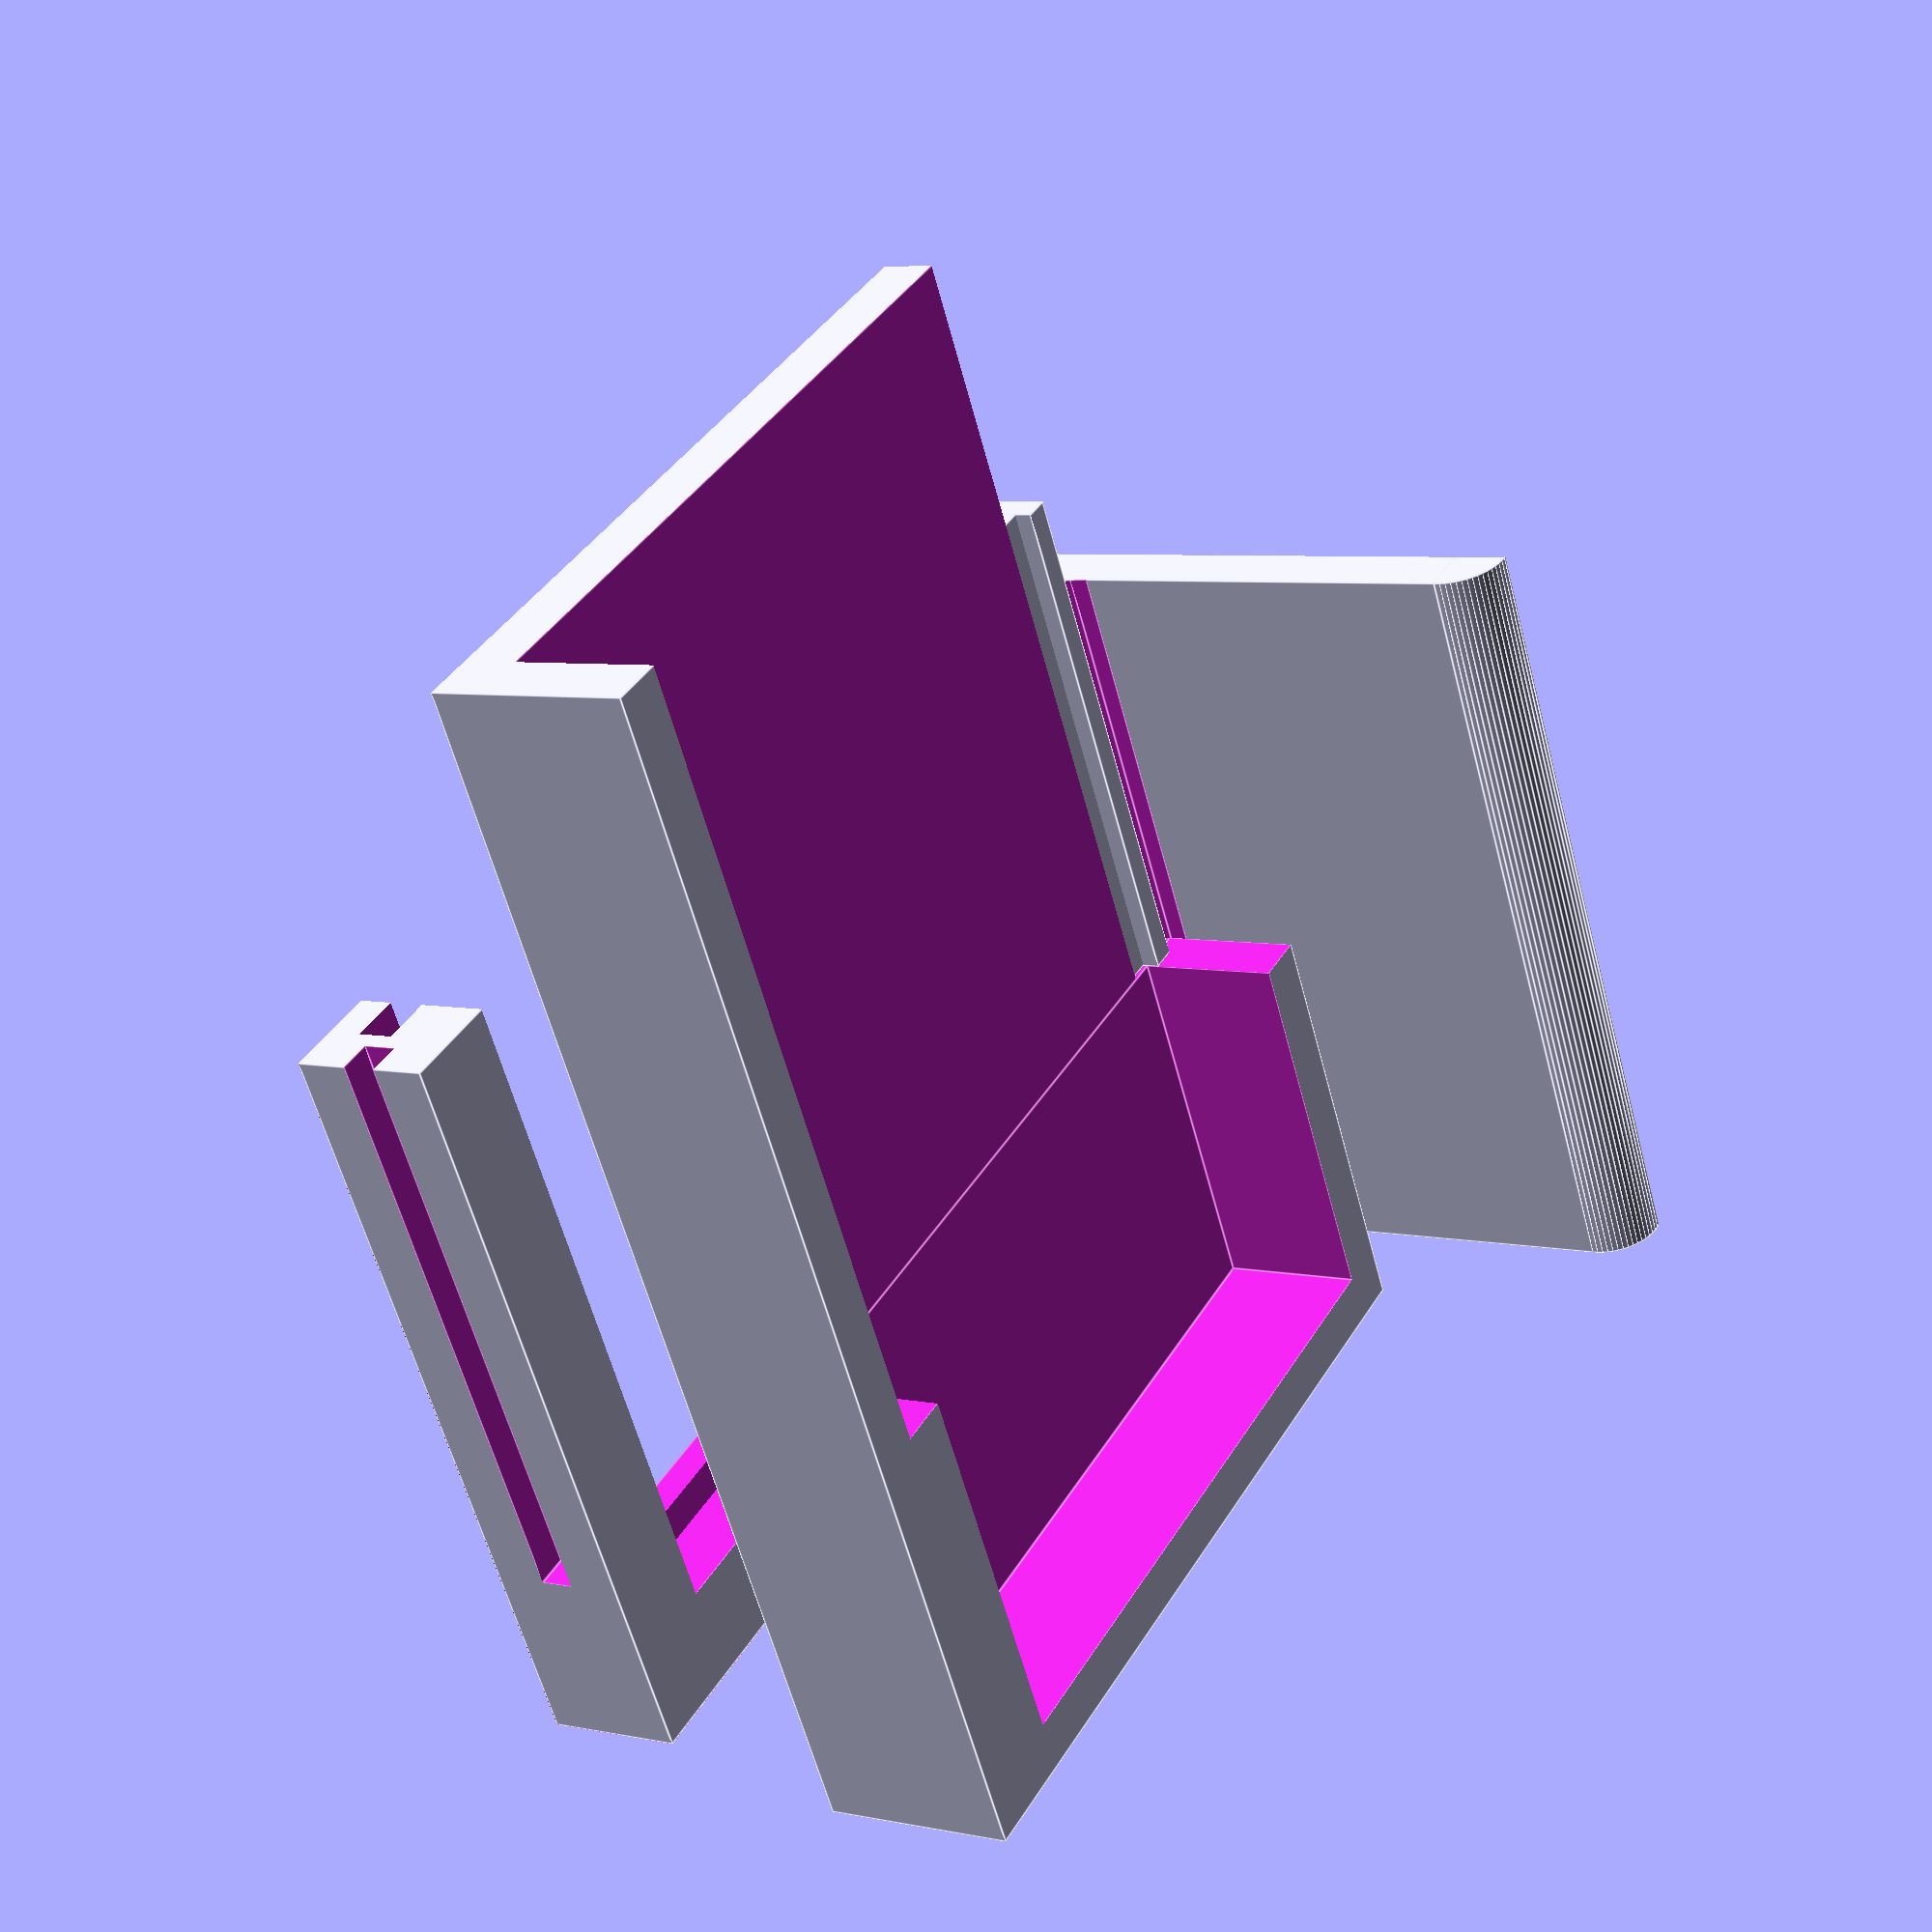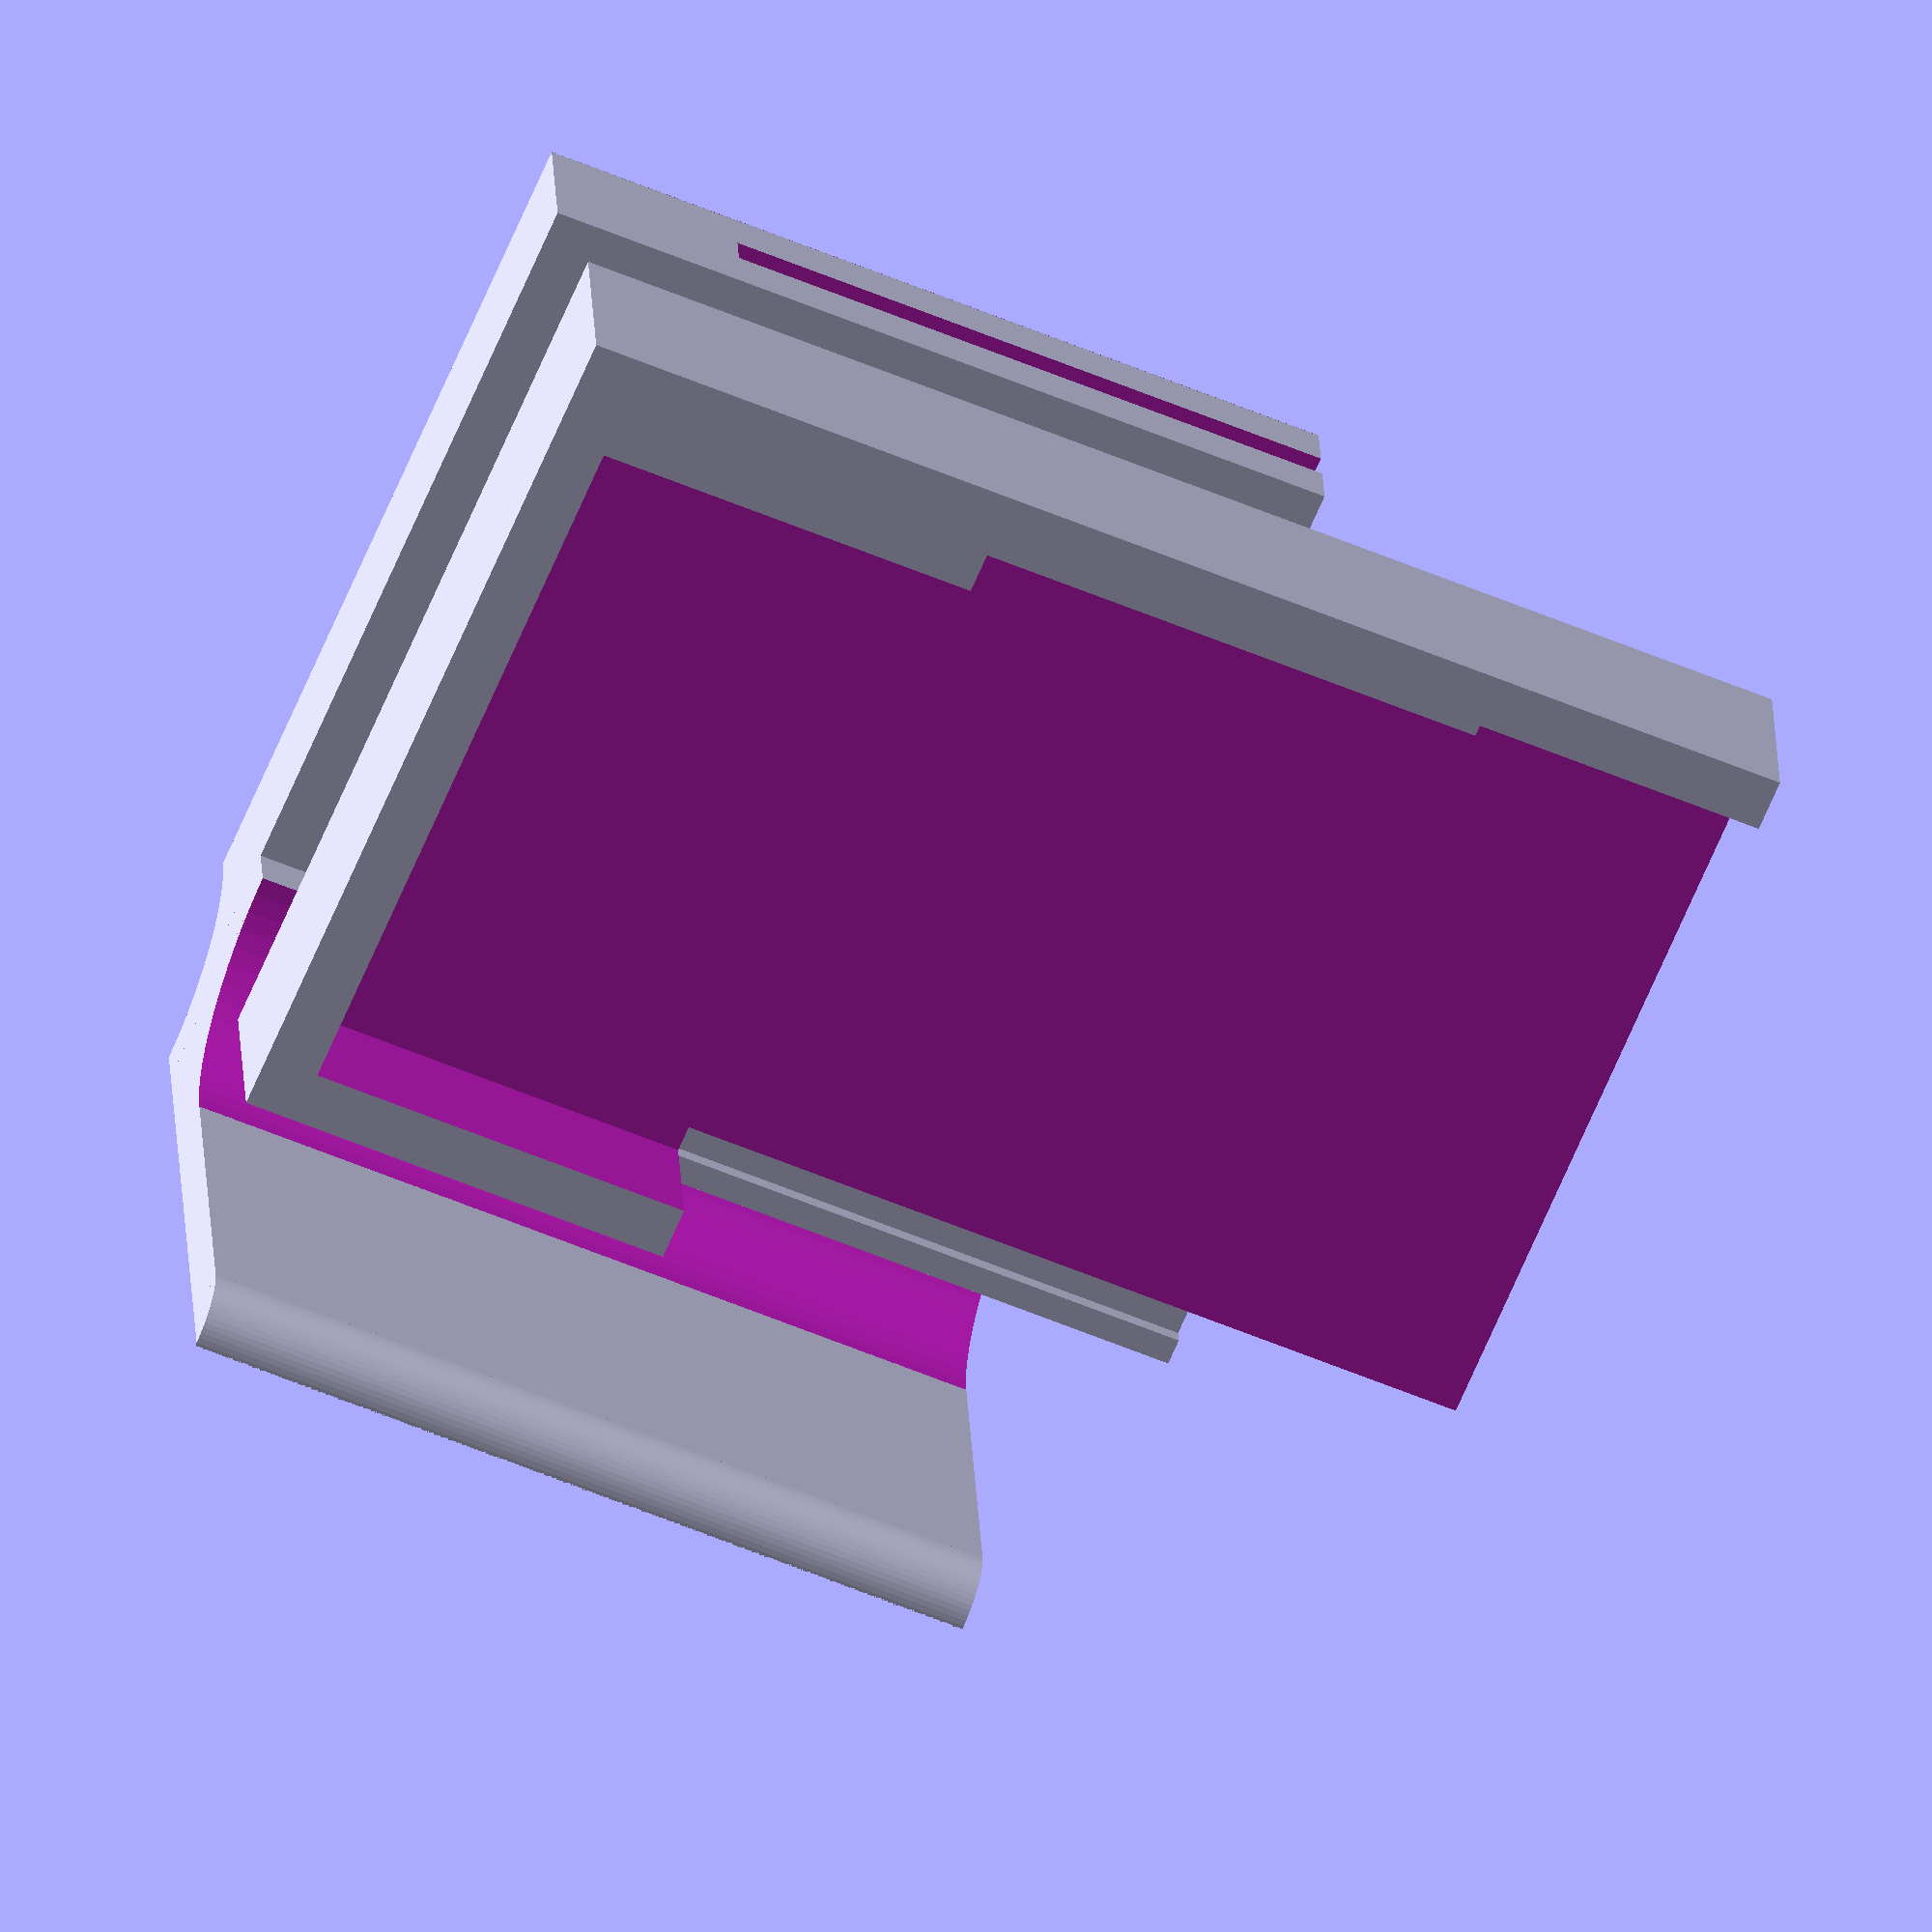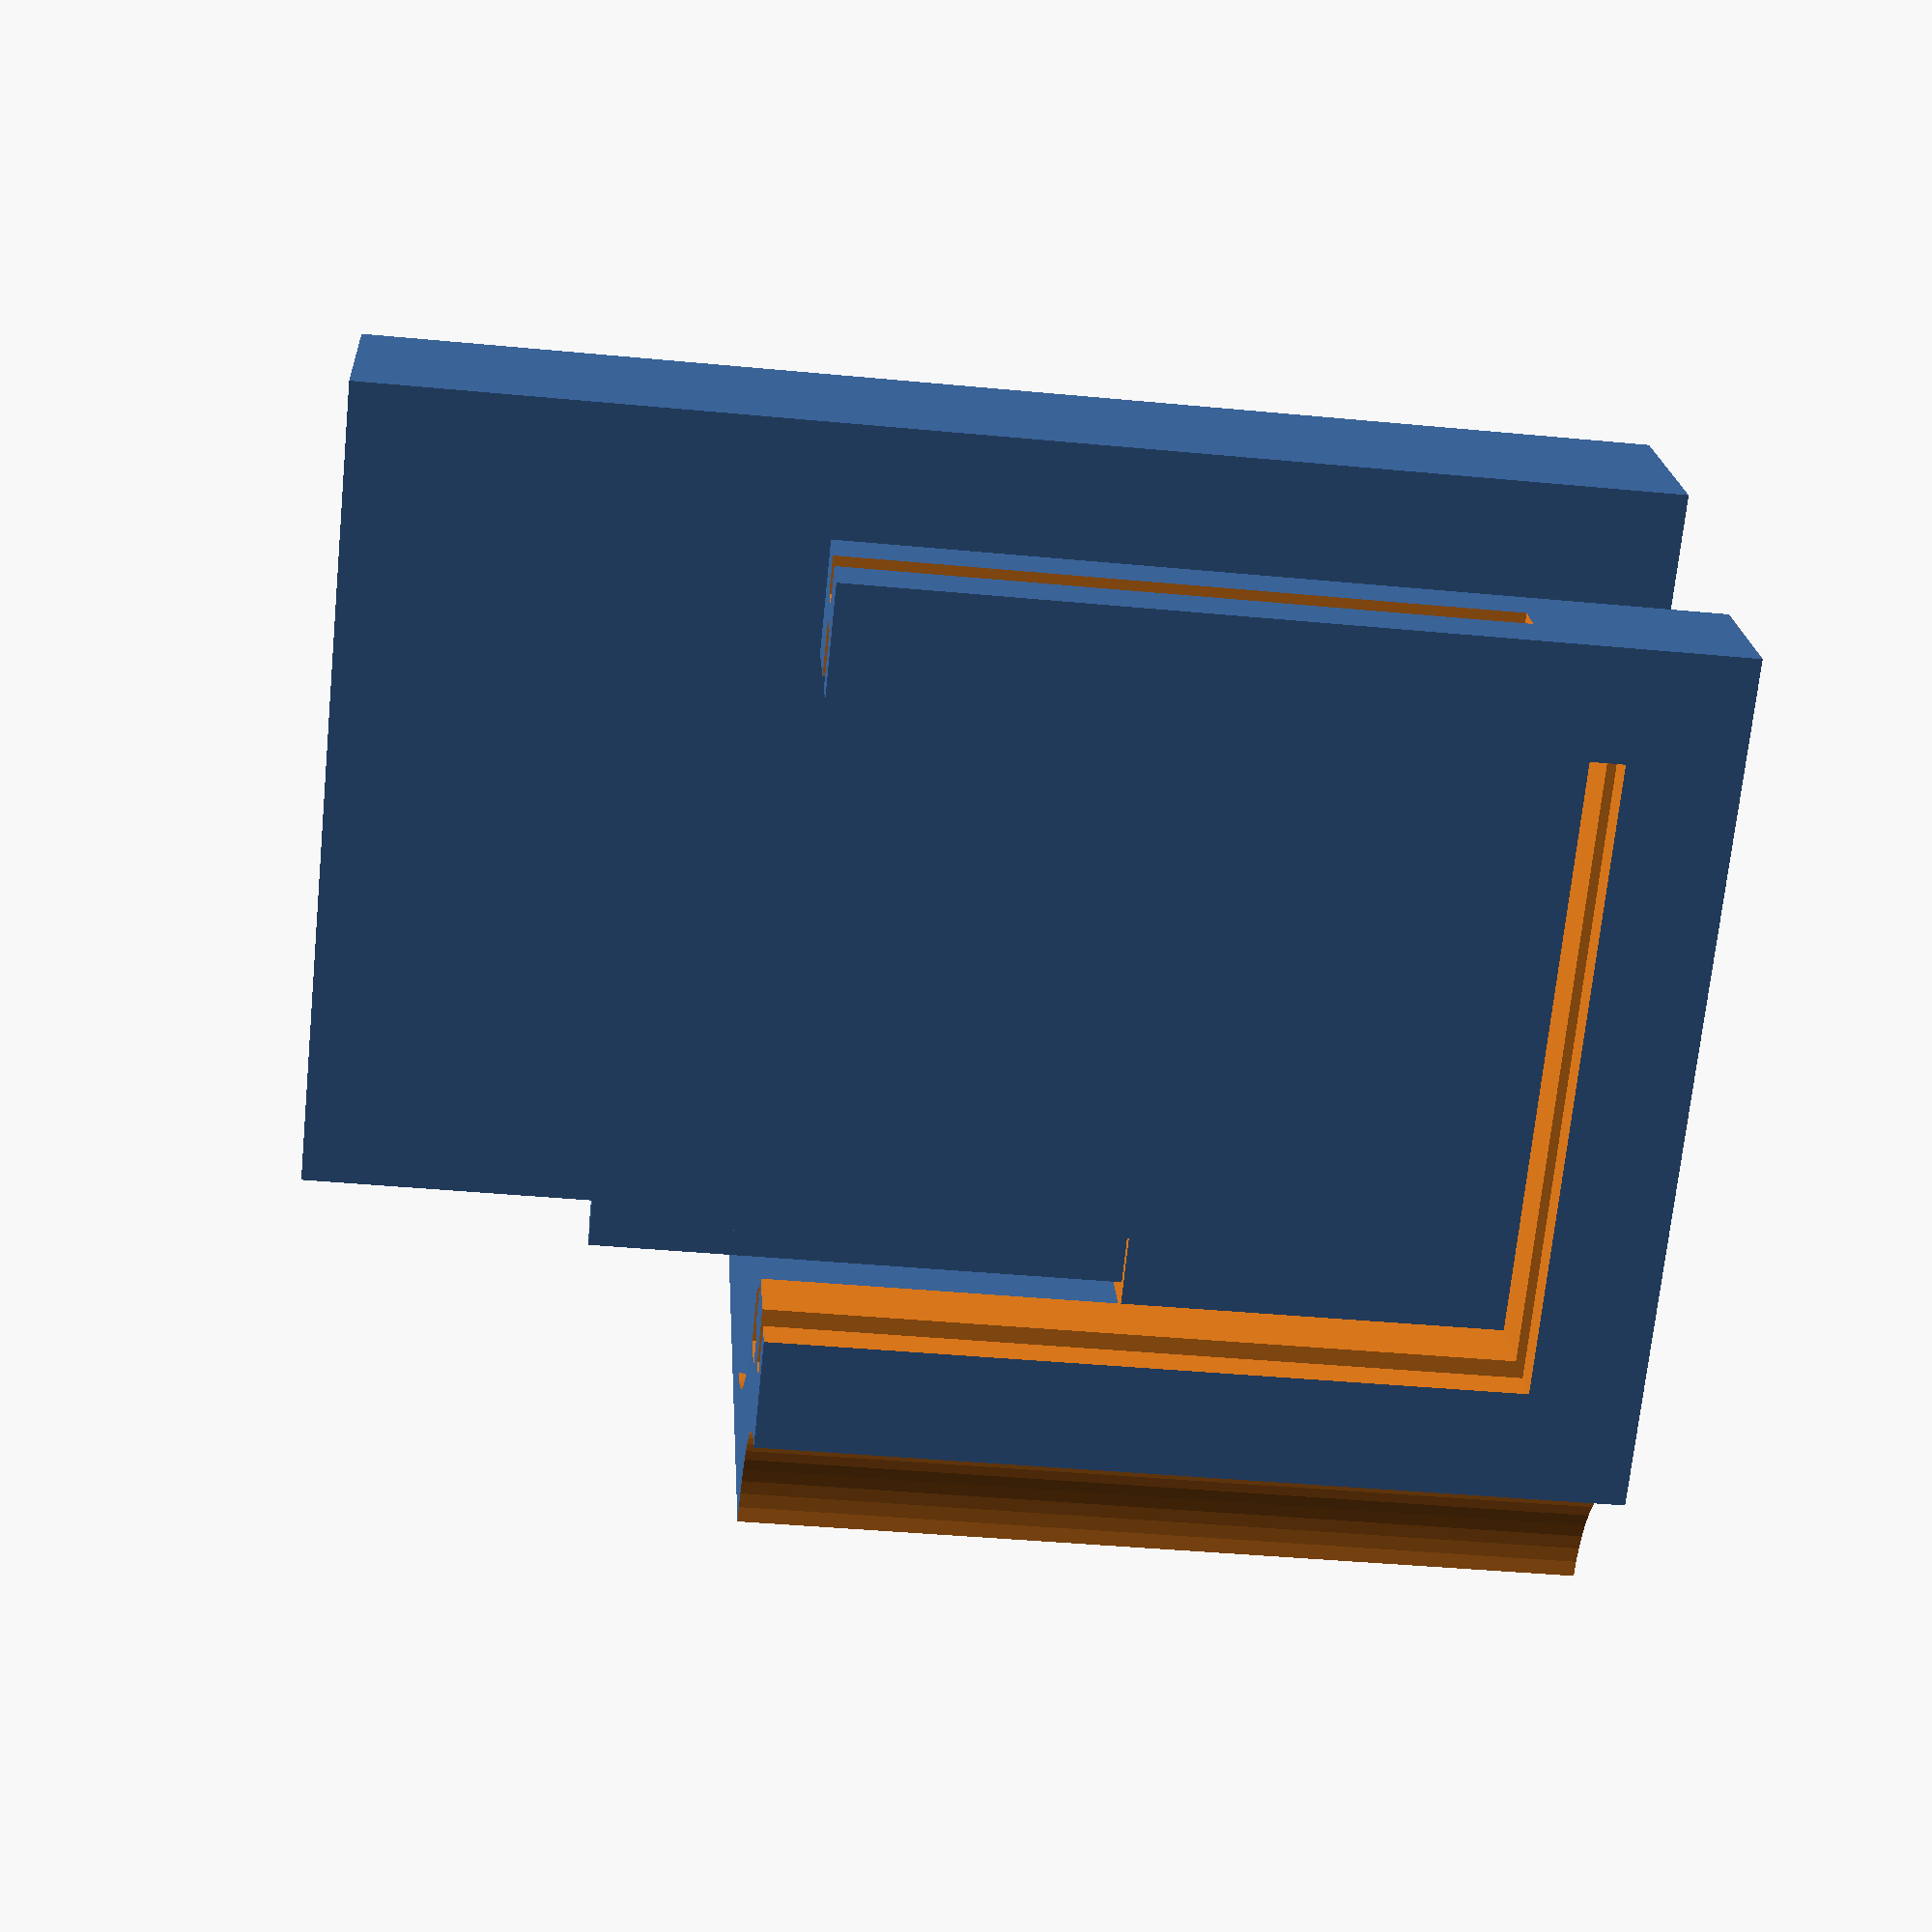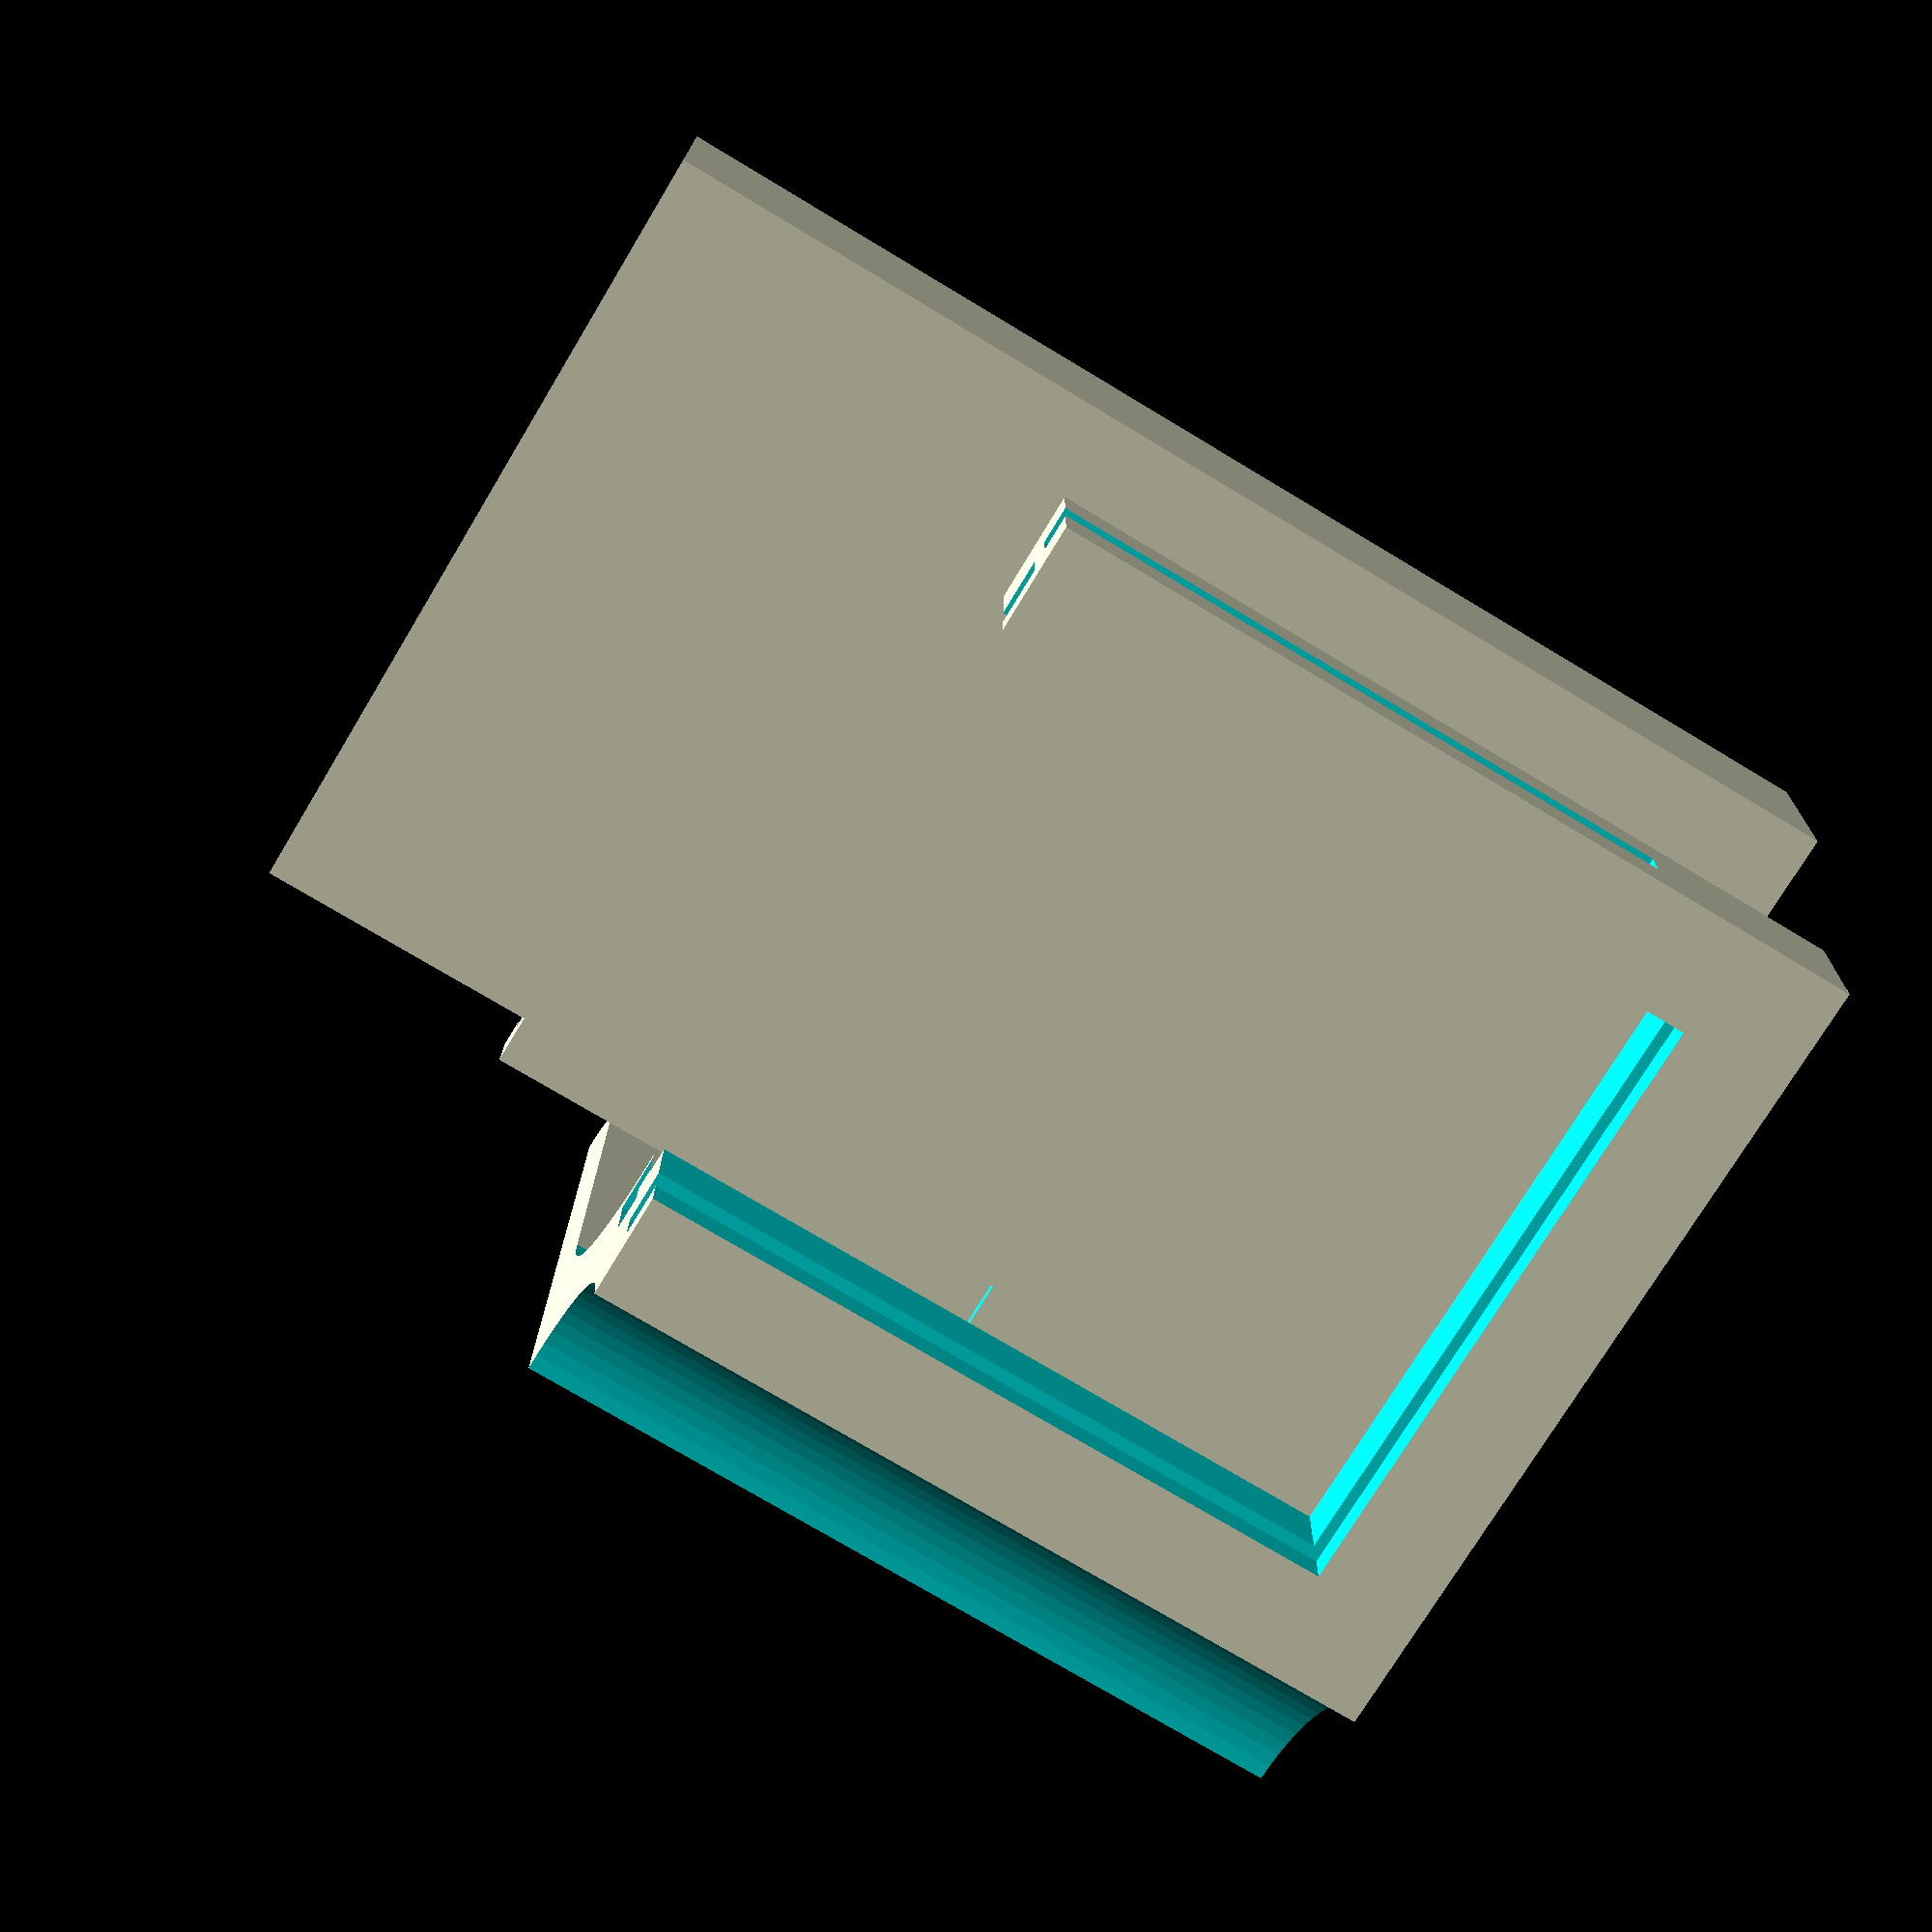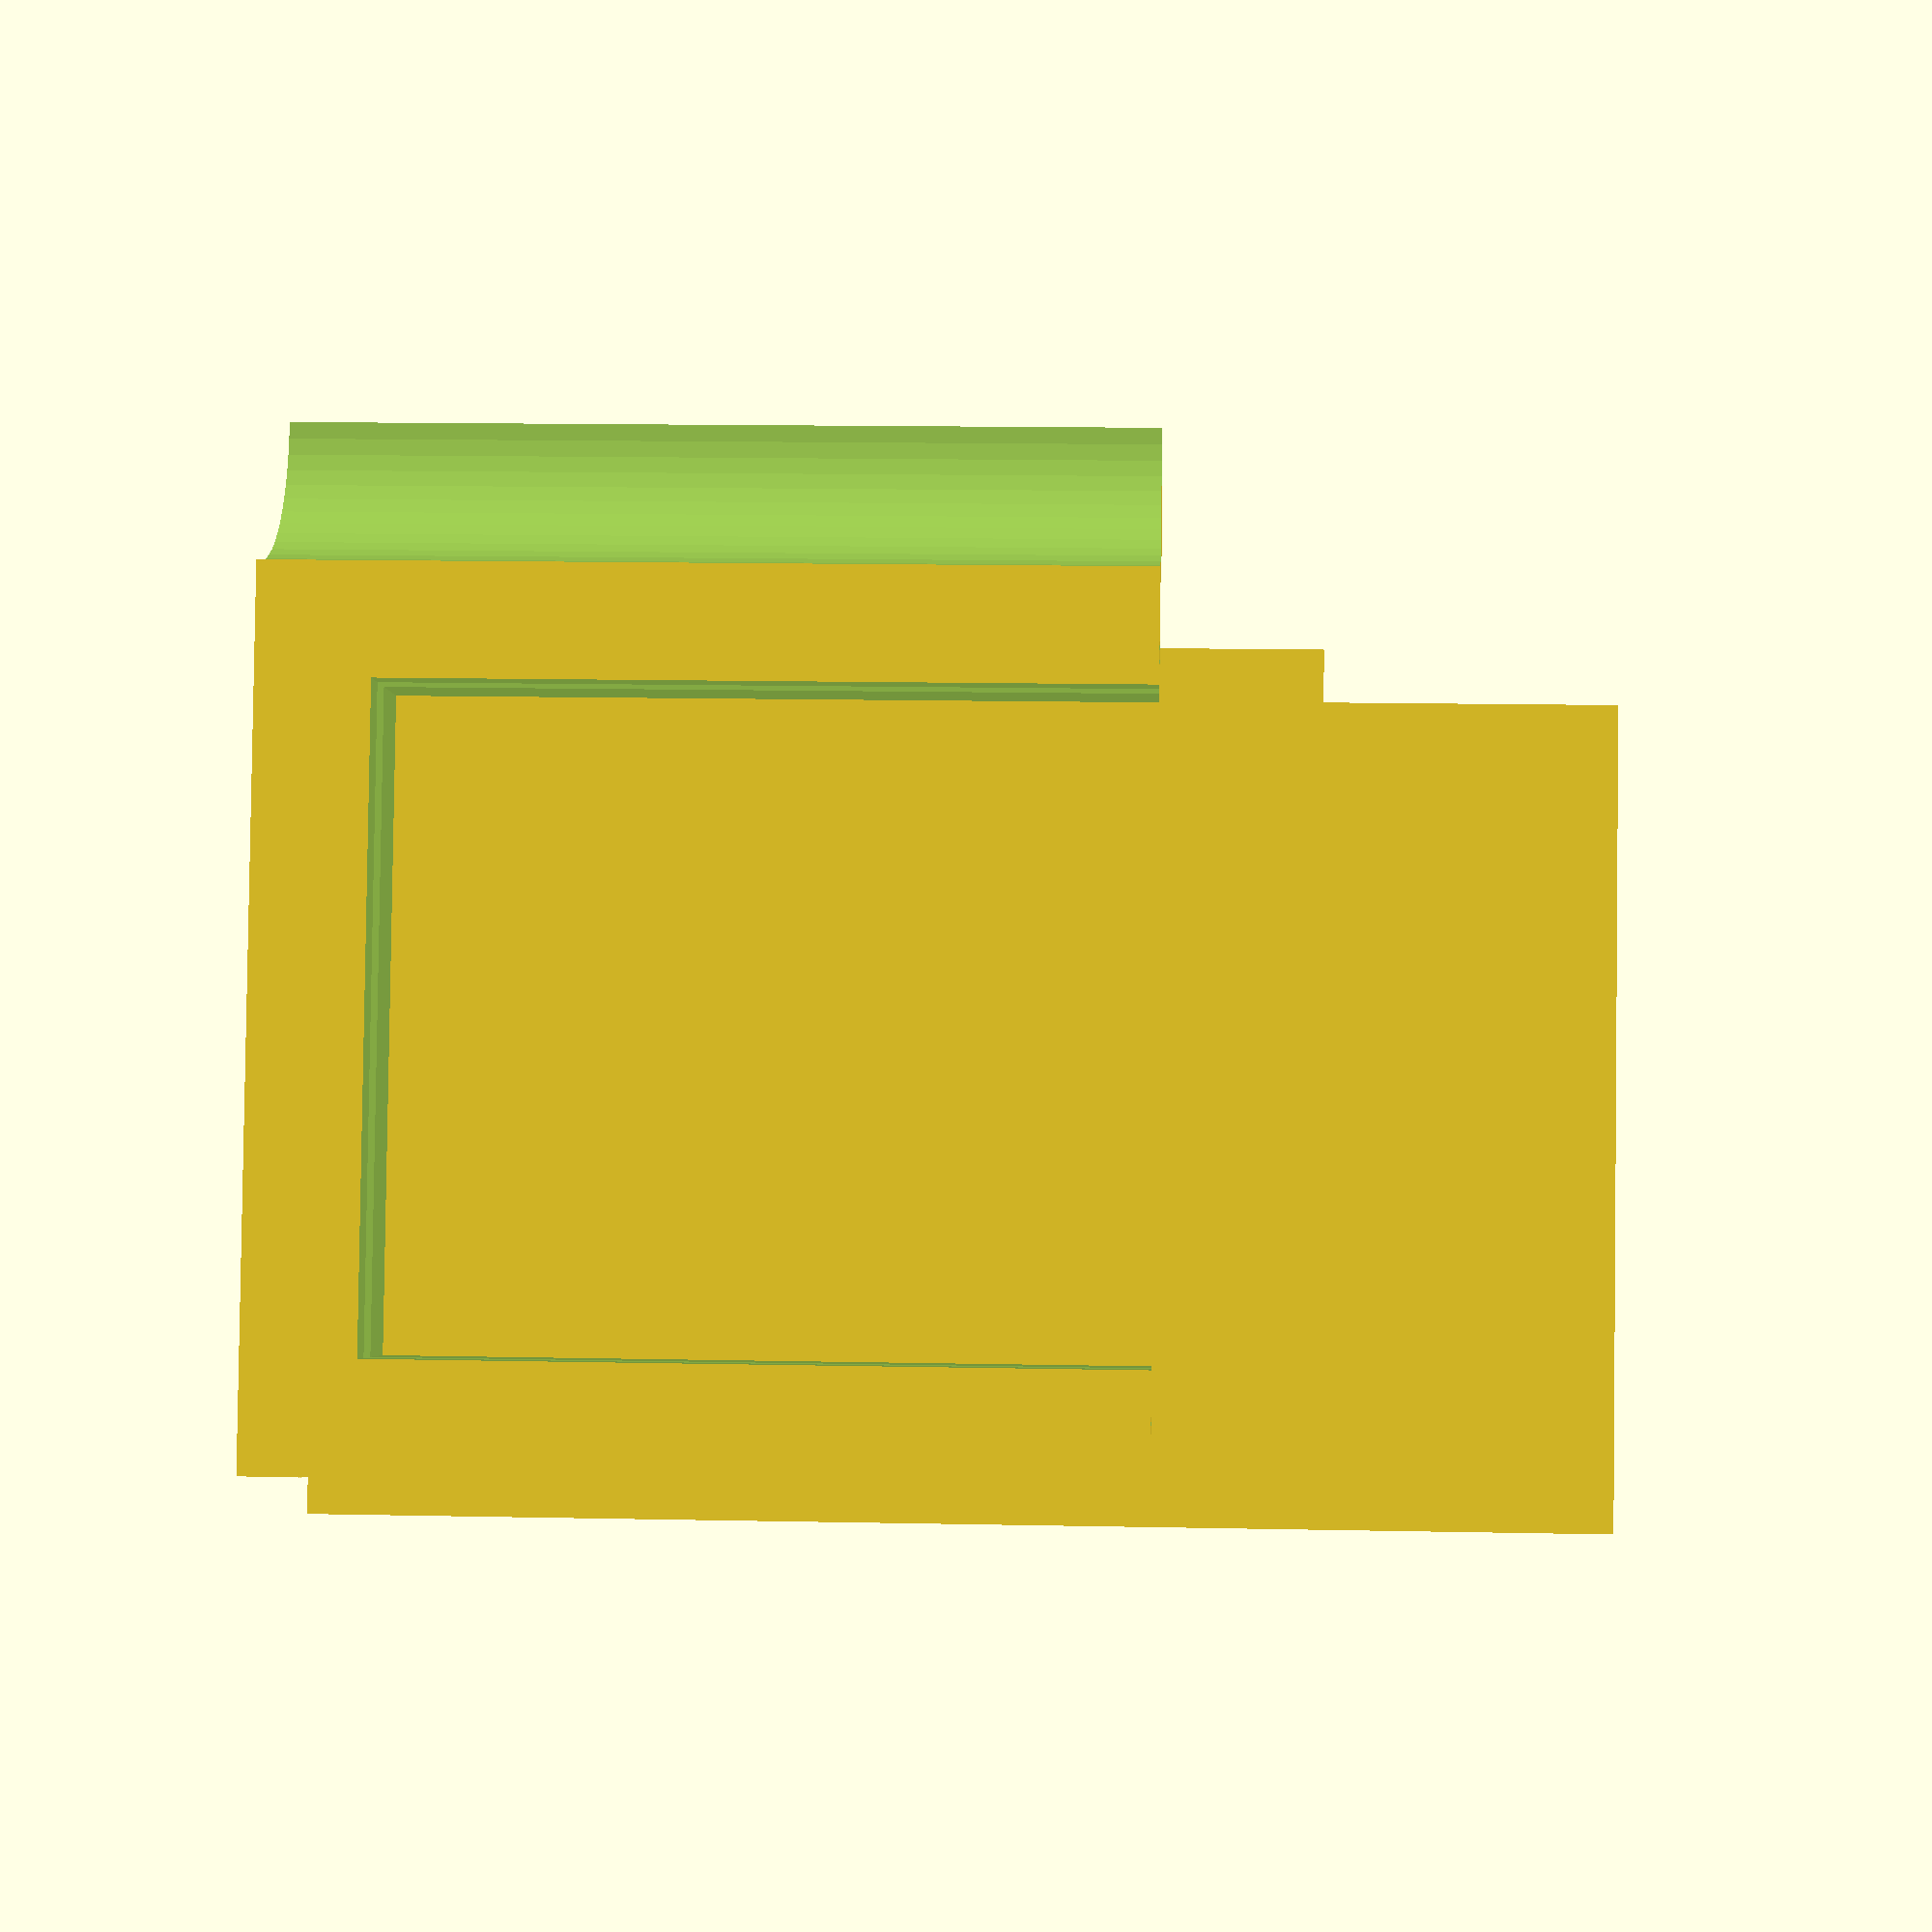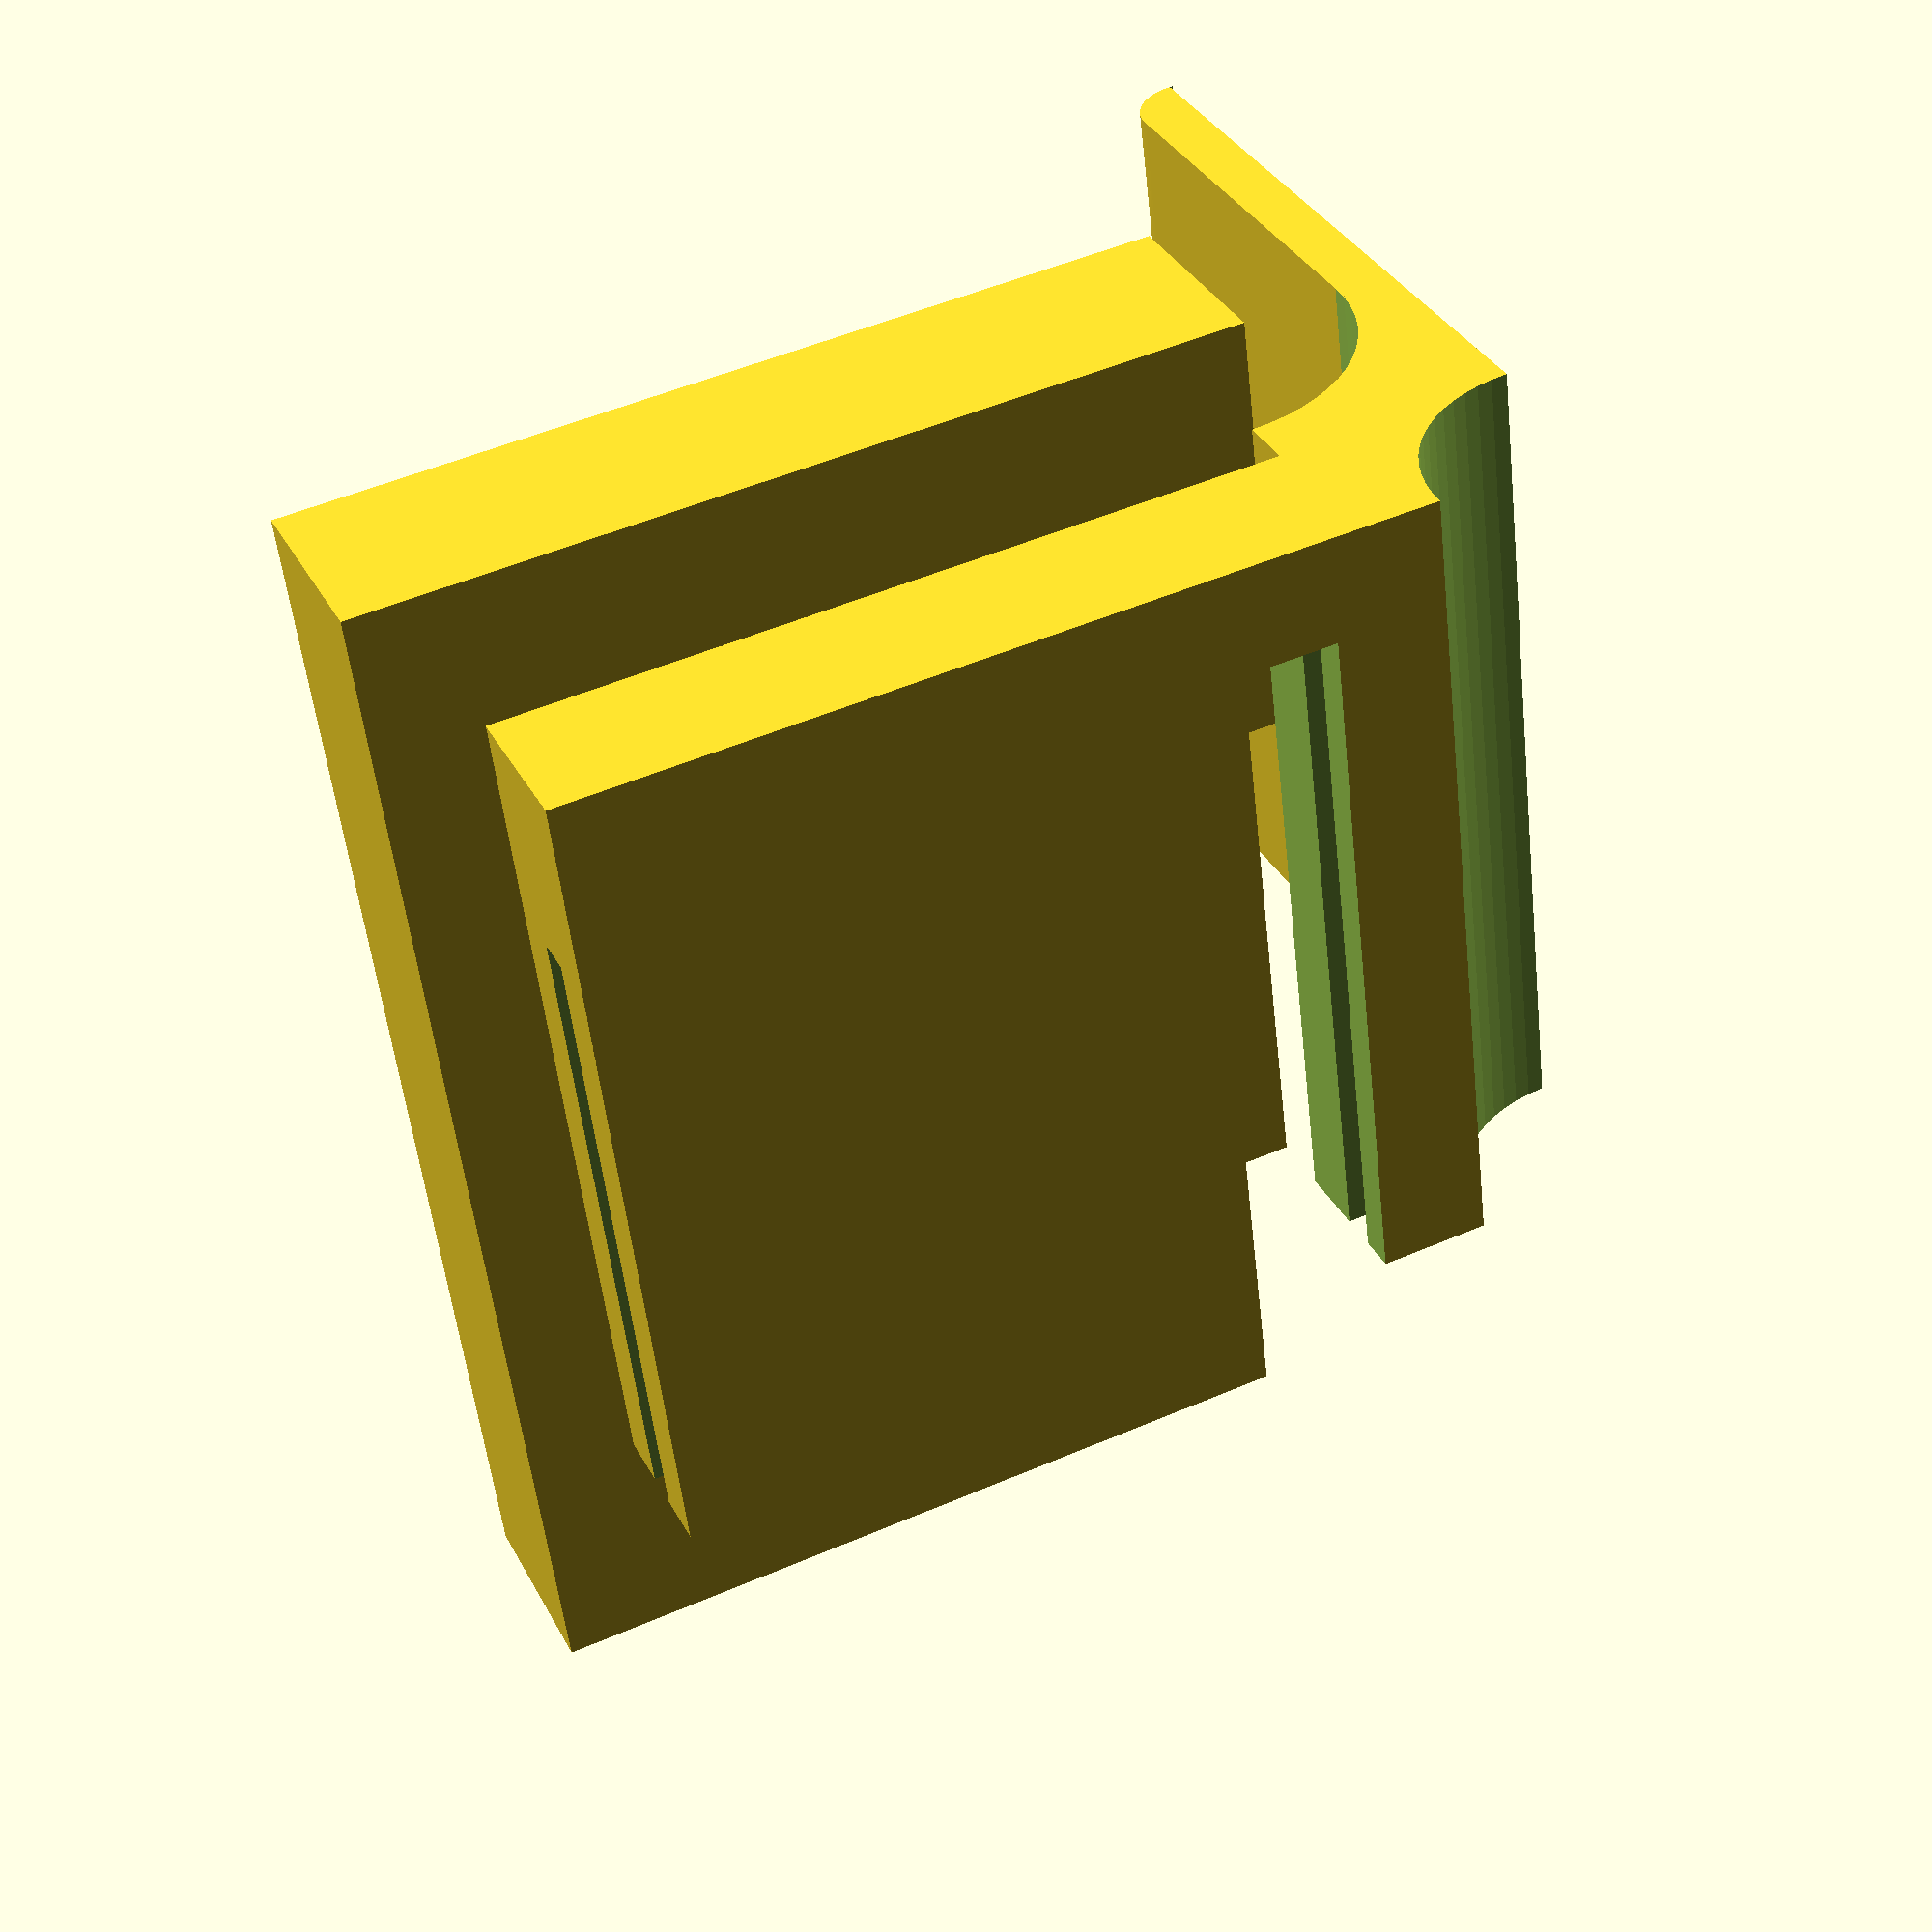
<openscad>

$fn = 60;
print = true;
show = true;
explode = true;

depth = 47.5;
corner = 8.5;
hole = 4;
holes = [
    [9.46, 0],
    [36.58, -2]
];
glass_clearance = 2;
front_clearance = 1;
wall_width = 3;
support_height = 43;
support_clearance = 1;
inner_support_r = 10;
top_clearance = 5;
slots = 30;
slot_clearance = 0.5;

rfid_width = 39.5;
rfid_length = 60;
rfid_depth = 1.12;
rfid_hole = 3;
rfid_holes = [
    [rfid_width/2 + 25.5/2, 6.7],
    [rfid_width/2 - 25.5/2, 6.7],
    [rfid_width/2 + 34/2, 44.4],
    [rfid_width/2 - 34/2, 44.4]
];
rfid_pin_hole = 0.9;
rfid_pin_count = 7;
rfid_pin_xy = [10,0.7];
rfid_pin_pitch = 2.54;

module wall () {
    height = 400;
    thick = depth/2;
    length = 400;
    wthick = 5;
    difference() {
        union() {
            translate([0,-depth,-height/2]) cube([thick, depth, height]);
            translate([-length/2,0,-height/2]) cube([length,wthick,height]);
            translate([0,0,-height/2]) cylinder(r = corner, h = height);
        }
        translate([0,-holes[0][0],holes[0][1]]) rotate([0, 90, 0]) cylinder(d = hole, h = 5, center = true);
        translate([0,-holes[1][0],holes[1][1]]) rotate([0, 90, 0]) cylinder(d = hole, h = 5, center = true);
    }
}

module rfid () {
    difference() {
        union() {
            translate ([0,-rfid_depth,0]) cube([rfid_width,rfid_depth,rfid_length]);
            translate([rfid_width-3.5,-3.5-rfid_depth,rfid_length-9.9-2.7]) cube([3.5,3.5,9.9]);
        }
        for (h = rfid_holes) {
            translate([h[0],0.01,h[1]]) rotate([90,0,0]) cylinder(d = rfid_hole, h=rfid_depth + 0.02);
        }

        translate([rfid_pin_xy[0]+rfid_pin_pitch/2,0,rfid_length-rfid_pin_xy[1]-rfid_pin_pitch/2]) {
            for (p = [0 : 1 : rfid_pin_count]) {
                translate([p * rfid_pin_pitch,0.01,0]) rotate([90,0,0]) cylinder(d = rfid_pin_hole, h=rfid_depth + 0.02);
            }
        }
    }
}

s_width = rfid_width + wall_width*2 + support_clearance + corner;
s_height = support_height + wall_width;
s_thick = glass_clearance + rfid_depth + support_clearance + front_clearance + wall_width;
module card_support() {
    translate([-s_width,-s_thick,0]) {
        difference() {
            union() {
                cube([s_width,s_thick,s_height]);
                translate([s_width-wall_width,s_thick-depth+wall_width+1,0]) cube([wall_width,depth-wall_width-1,s_height]);
                translate([s_width,s_thick-depth+wall_width+1,0]) {
                    difference() {
                        cylinder(r=wall_width, h=s_height);
                        translate([0,-wall_width+0.01,-0.01]) cube([wall_width+0.01,wall_width*2+0.02,s_height+0.02]);
                    }
                }
                translate([s_width-inner_support_r-wall_width,-inner_support_r-wall_width,0]) cube([inner_support_r,inner_support_r+wall_width,s_height]);
            }
            translate([s_width-wall_width-inner_support_r,-inner_support_r-wall_width,-0.01]) cylinder(r = inner_support_r, h = s_height+0.02);
            translate([
                wall_width,
                s_thick-rfid_depth-support_clearance-glass_clearance,
                wall_width
            ]) {
                cube([rfid_width+support_clearance,rfid_depth + support_clearance,s_height]);
                translate([wall_width,-front_clearance-wall_width-0.01,wall_width]) {
                    cube([
                        rfid_width+support_clearance-wall_width*2,
                        s_thick+0.02,
                        s_height
                    ]);
                }
            }
            translate([s_width,s_thick,-0.01]) cylinder(r = corner, h = s_height+0.02);
            translate([s_width,s_thick,0])  cover(true);
        }
    }
}

c_width = rfid_width + wall_width*3 + support_clearance;
t_height = rfid_length - s_height + wall_width * 2 + top_clearance;
c_clearance = 1;
c_height = t_height + s_height;
c_offset = wall_width+inner_support_r;
module cover (cutout = false) {
    slot_height = cutout ? slots + 5 : slots;
    slot_width = wall_width;
    translate([-s_width-wall_width,-s_thick-wall_width,0]) {
        difference() {
            cube([c_width,s_thick+wall_width,c_height]);
            translate([wall_width*2,wall_width+0.01,-0.01+s_height]) cube([c_width - wall_width*3, s_thick+0.01, t_height-wall_width+0.01]);
            translate([wall_width+0.01,wall_width+0.01,-0.01]) cube([c_width - wall_width+0.01, s_thick+0.01, c_height-t_height+0.01]);
            translate([c_width+corner-c_offset,-0.01,-0.01]) cube([c_offset,wall_width+0.03,s_height+0.01]);
        }
        translate([c_width+corner-c_offset,wall_width/4,c_height-t_height-slot_height+0.01]) {
            translate([0,(cutout ? -slot_clearance/2 : 0),0]) cube([slot_width+(cutout ? slot_clearance/2 : 0),slot_width/2+slot_clearance,slot_height]);
            translate([slot_width/2-(cutout ? slot_clearance/2 : 0),(cutout ? -slot_clearance/2 : 0),0]) cube([slot_width/2+(cutout ? slot_clearance : 0),slot_width+(cutout ? slot_clearance : 0),slot_height]);
        }
        translate([wall_width,s_thick+wall_width-wall_width/4-s_thick/2,c_height-t_height-slot_height+0.01]) {
            translate([0,(cutout ? -slot_clearance/2 : 0),0]) cube([slot_width/2+slot_clearance,slot_width/2+(cutout ? slot_clearance: 0),slot_height]);
            //translate([slot_width/2,-slot_width+slot_width/4,0]) cube([slot_width/2,slot_width*2,slot_height]);
        }
    }
}

if (!print && show) %wall();
card_support();
ct = print ? [0,-depth/2-s_thick,c_height] : (explode ? [0,0,60] : [0,0,0]);
cr = print ? [180,0,0] : 0;
translate(ct) rotate(cr) cover();
if (!print) %translate([-rfid_width-wall_width-support_clearance/2-corner,-glass_clearance-support_clearance/2,wall_width]) rfid();


</openscad>
<views>
elev=59.6 azim=298.9 roll=14.8 proj=p view=edges
elev=60.1 azim=5.9 roll=246.9 proj=o view=wireframe
elev=40.1 azim=149.9 roll=83.3 proj=p view=wireframe
elev=255.1 azim=1.2 roll=121.0 proj=p view=solid
elev=164.6 azim=108.7 roll=267.6 proj=p view=solid
elev=232.8 azim=24.5 roll=353.7 proj=p view=wireframe
</views>
